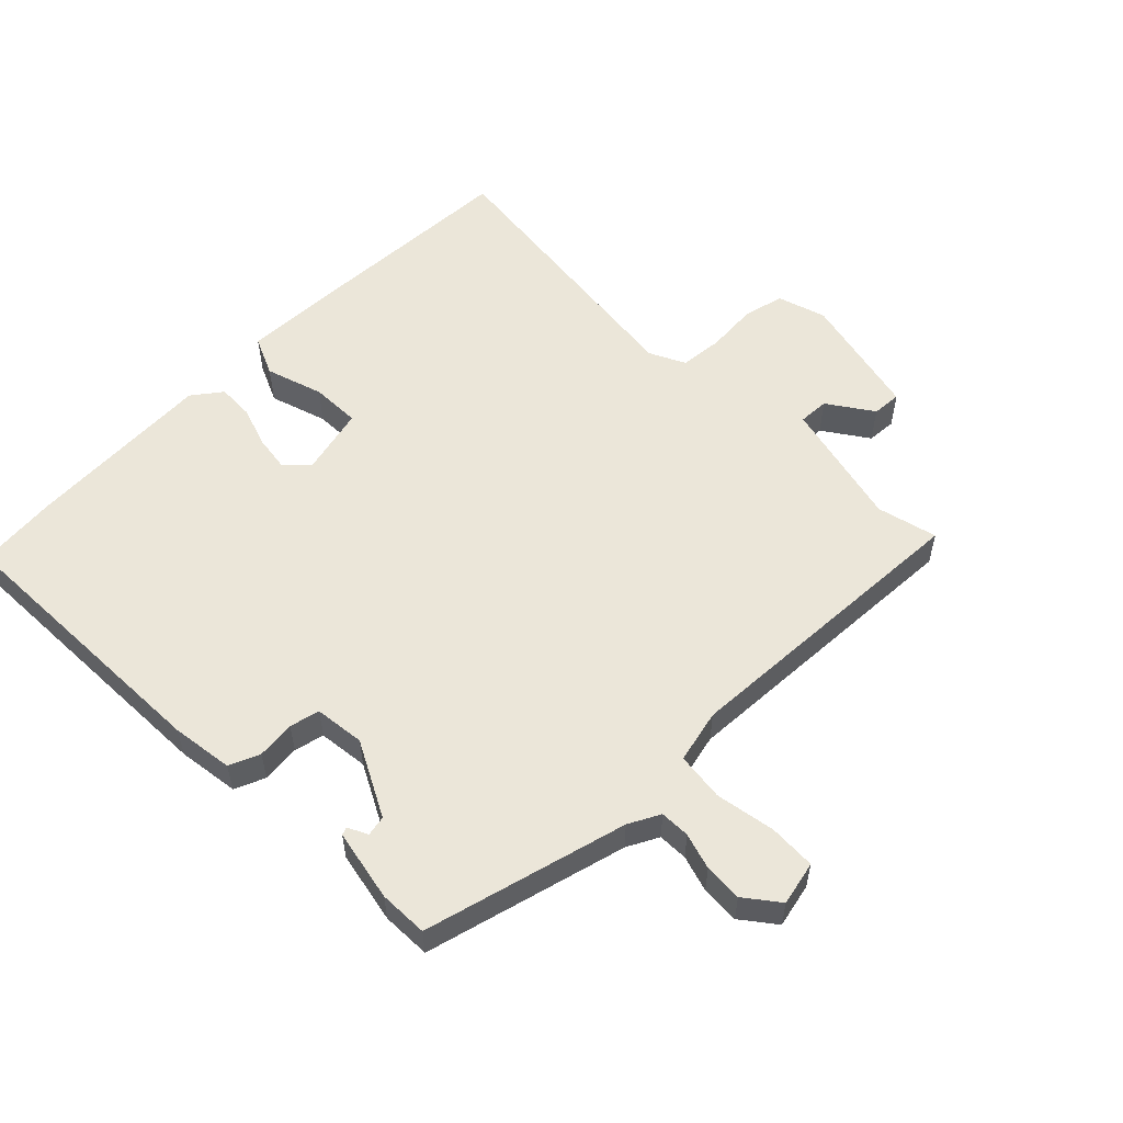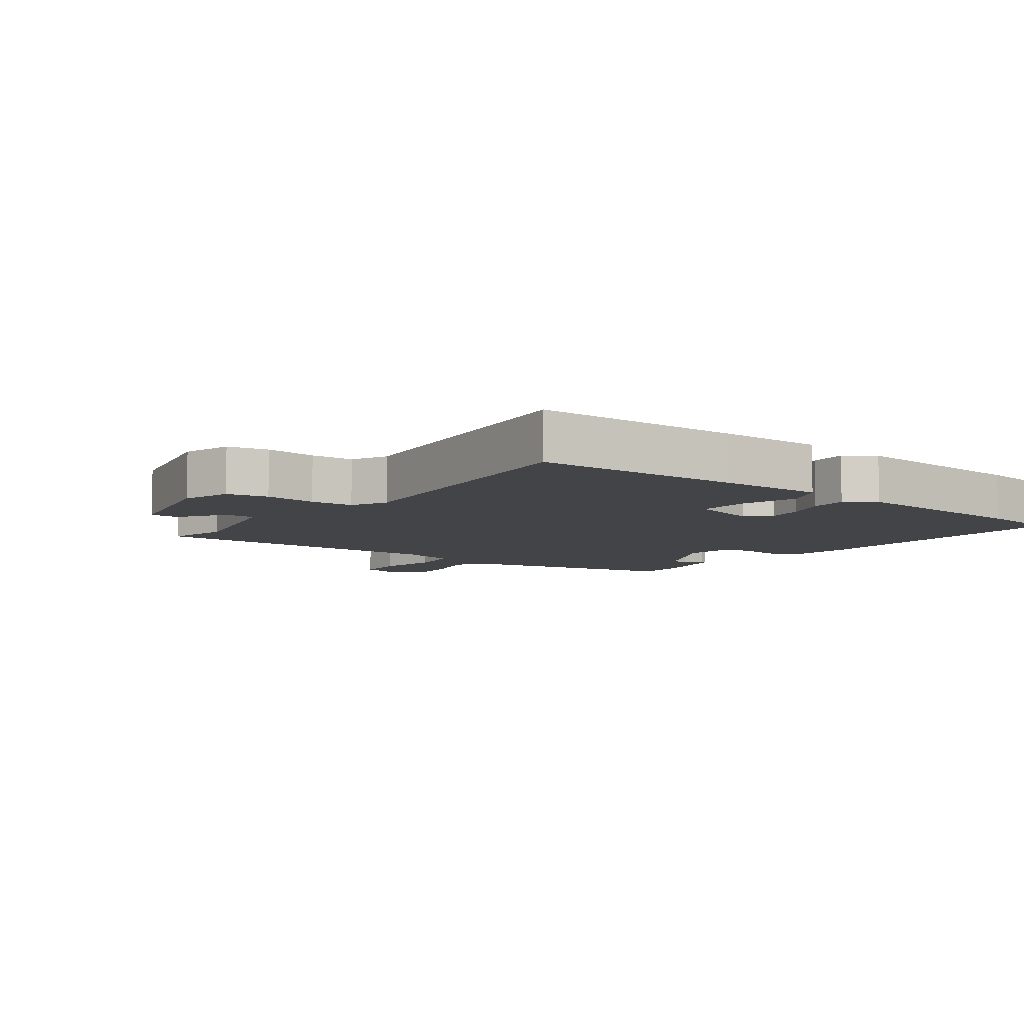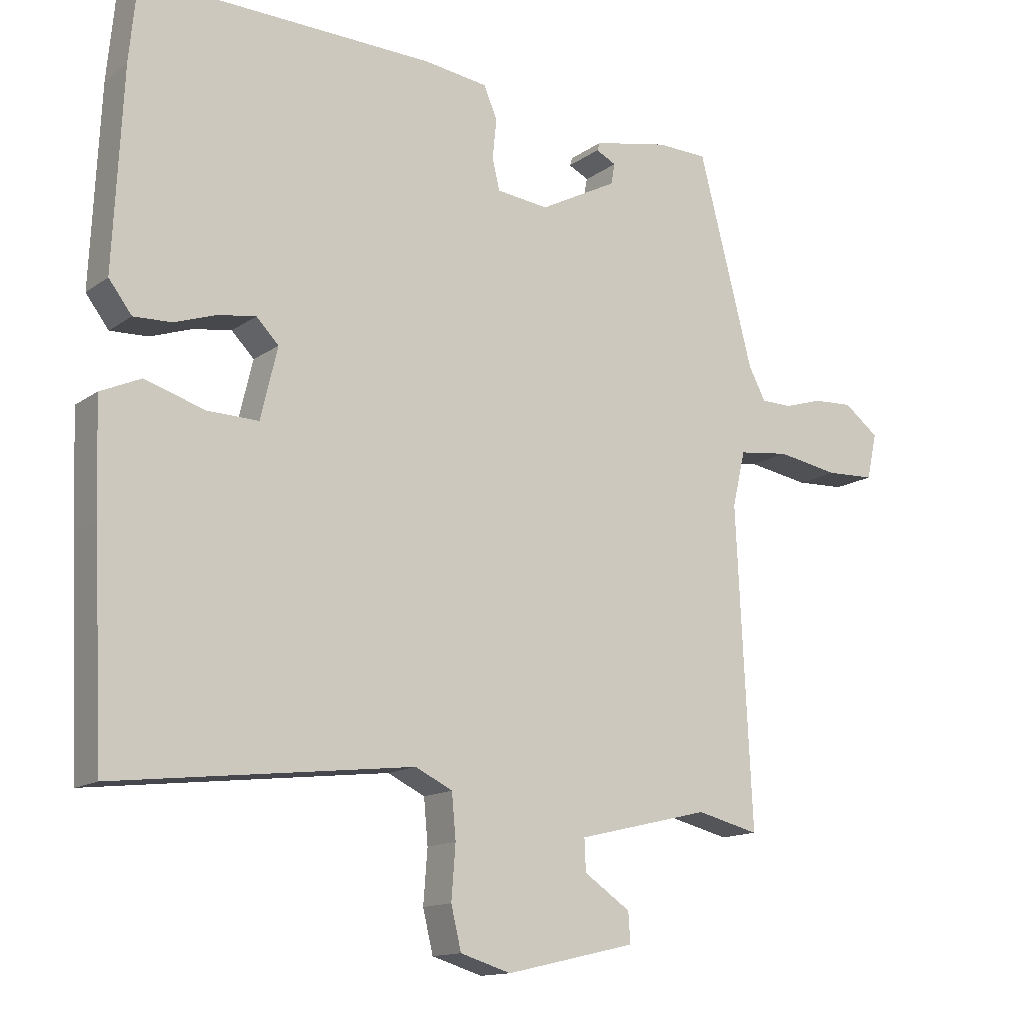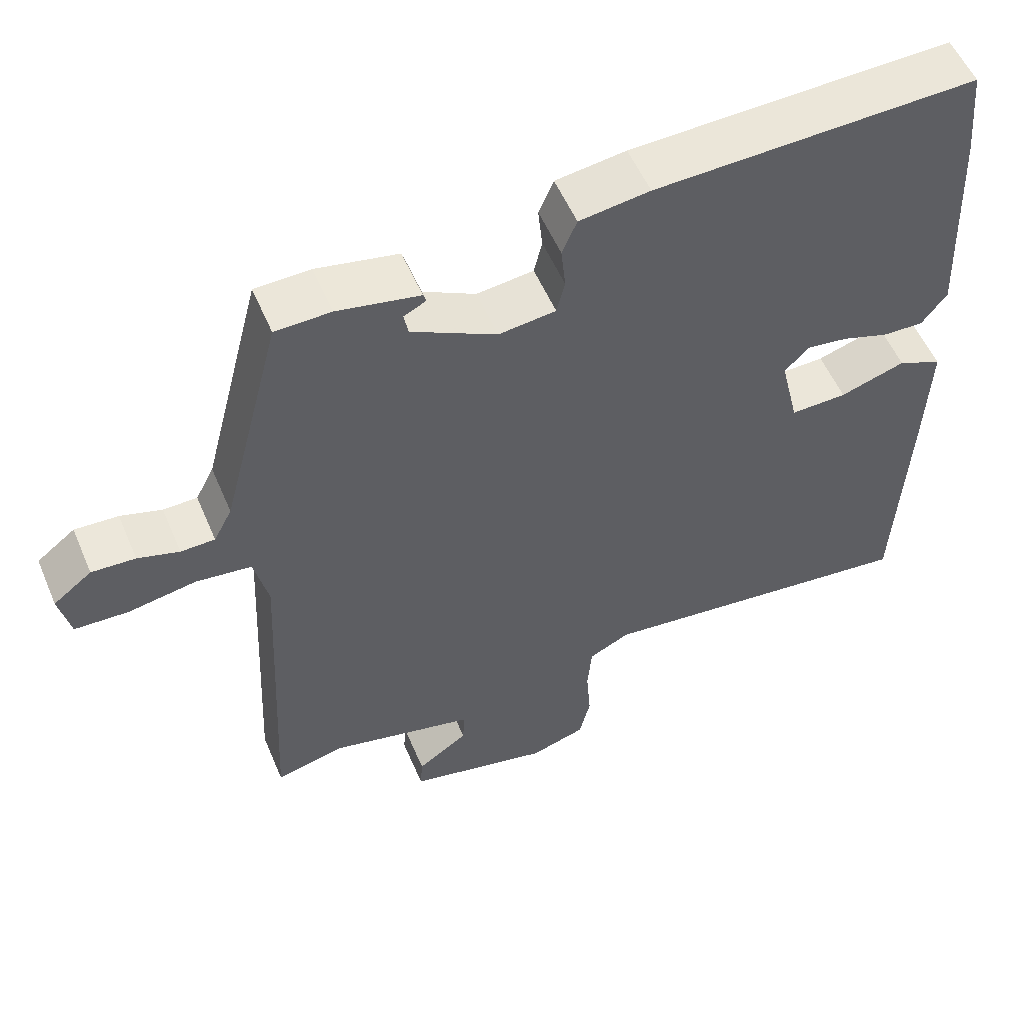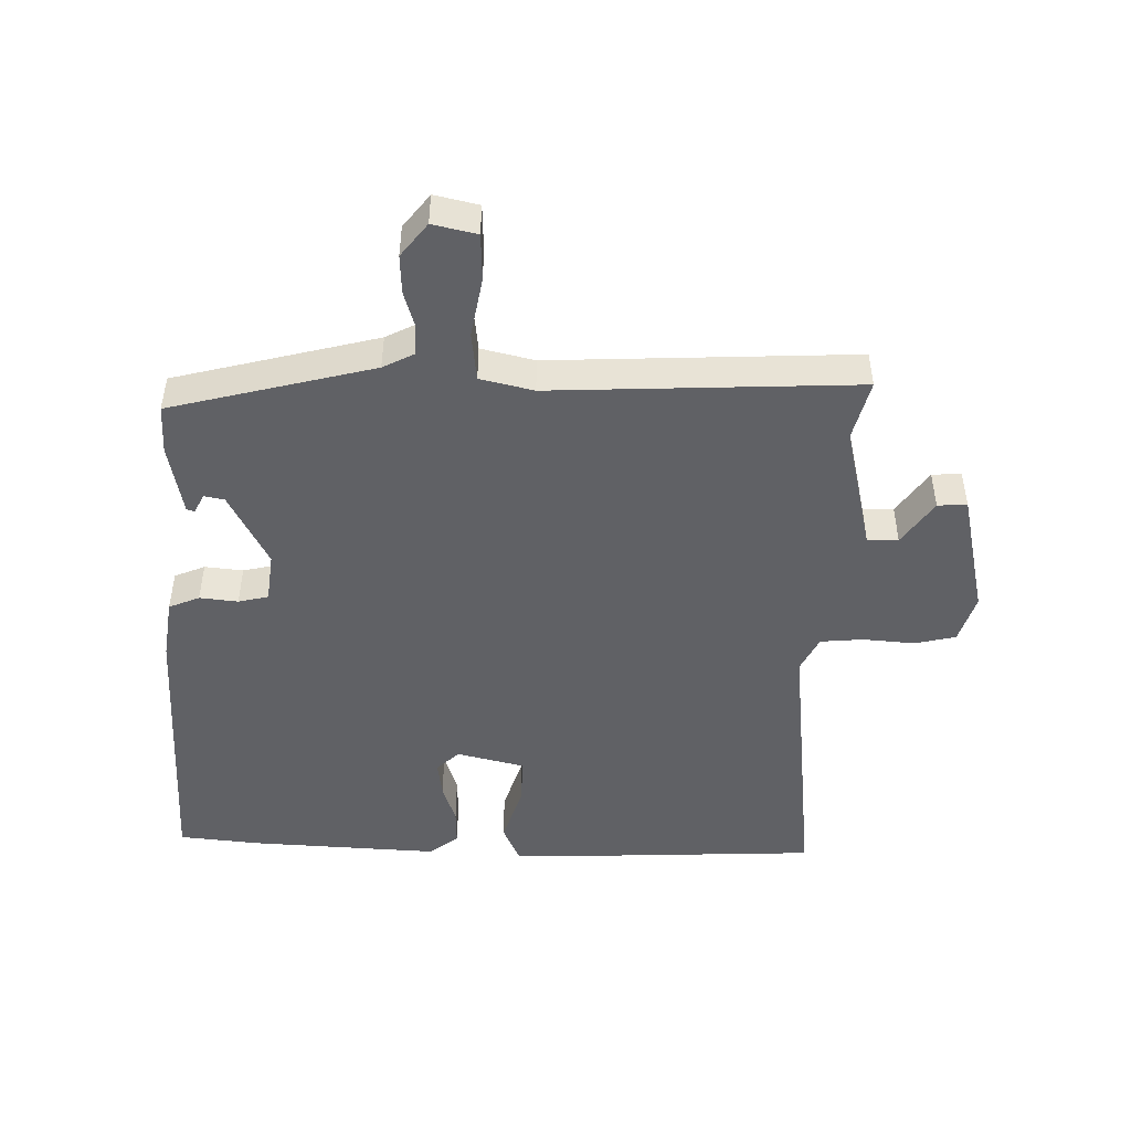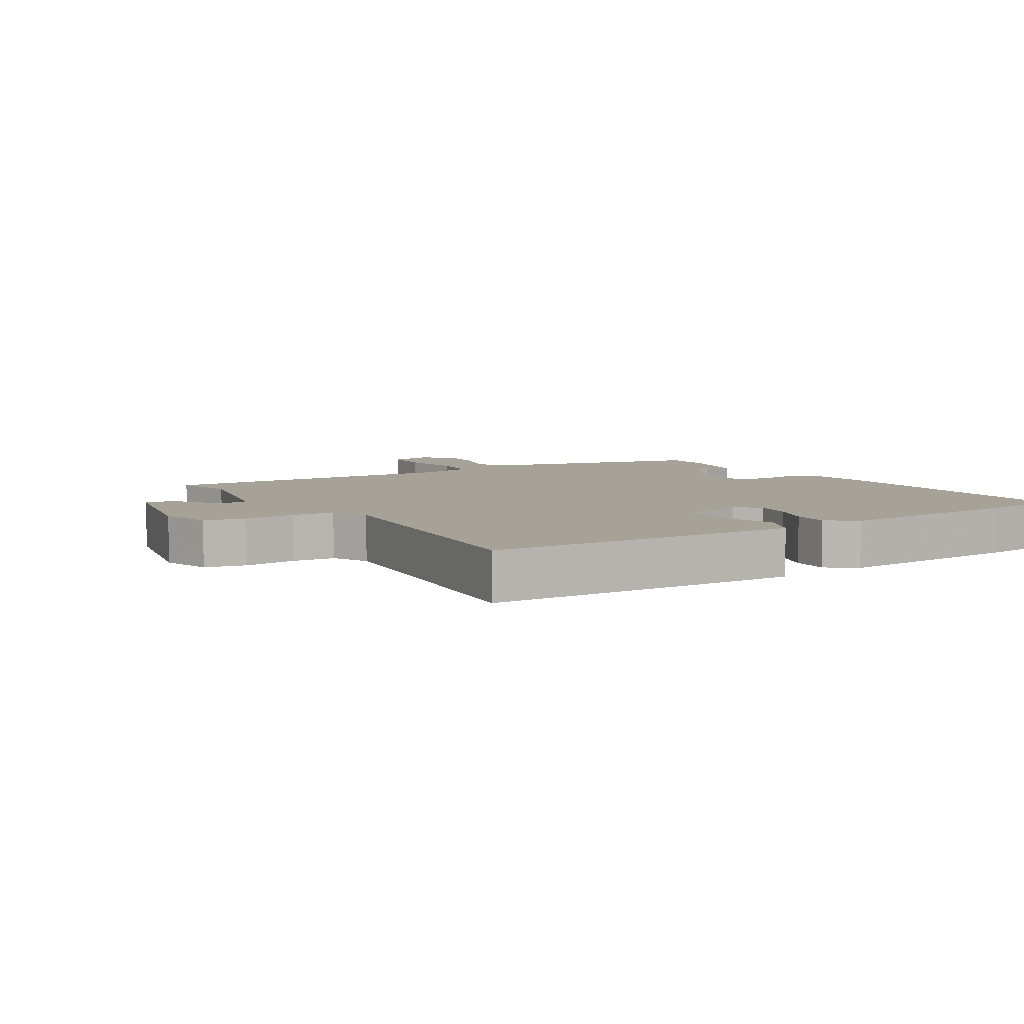
<metadata>
{"format":"obj","ext":"obj","renderer":"f3d","projection":"perspective","resolution":1024,"background":"white","views":[{"elev":55.8,"azim":45.2,"up":"+Y"},{"elev":-7.8,"azim":-127.6,"up":"+Y"},{"elev":-13.7,"azim":-33.1,"up":"+Z"},{"elev":54.8,"azim":157.1,"up":"+Z"},{"elev":-47.8,"azim":88.5,"up":"+Y"},{"elev":6.6,"azim":-122.4,"up":"+Y"}]}
</metadata>
<code>
v 0.484 0.07 -0.53
v 0.391 0.07 -0.507
v 0.194 0.07 -0.554
v 0.196 0.07 -0.601
v 0.265 0.07 -0.648
v 0.268 0.07 -0.693
v 0.075 0.07 -0.737
v 0 0.07 -0.714
v -0.015 0.07 -0.651
v -0.009 0.07 -0.572
v -0.015 0.07 -0.506
v -0.07 0.07 -0.479
v -0.511 0.07 -0.53
v -0.526 0.07 -0.212
v -0.532 0.07 -0.049
v -0.472 0.07 -0.022
v -0.384 0.07 -0.05
v -0.308 0.07 -0.052
v -0.283 0.07 0.053
v -0.316 0.07 0.087
v -0.372 0.07 0.079
v -0.434 0.07 0.058
v -0.49 0.07 0.056
v -0.524 0.07 0.101
v -0.51 0.07 0.392
v -0.498 0.07 0.516
v -0.063 0.07 0.503
v 0.032 0.07 0.49
v 0.052 0.07 0.443
v 0.046 0.07 0.384
v 0.057 0.07 0.338
v 0.134 0.07 0.329
v 0.249 0.07 0.389
v 0.255 0.07 0.42
v 0.225 0.07 0.435
v 0.229 0.07 0.447
v 0.34 0.07 0.469
v 0.415 0.07 0.467
v 0.496 0.07 0.155
v 0.521 0.07 0.107
v 0.567 0.07 0.106
v 0.623 0.07 0.123
v 0.682 0.07 0.126
v 0.734 0.07 0.086
v 0.719 0.07 0.018
v 0.647 0.07 0.015
v 0.555 0.07 0.031
v 0.48 0.07 0.022
v 0.461 0.07 -0.06
v 0.484 0 -0.53
v 0.391 0 -0.507
v 0.194 0 -0.554
v 0.196 0 -0.601
v 0.265 0 -0.648
v 0.268 0 -0.693
v 0.075 0 -0.737
v 0 0 -0.714
v -0.015 0 -0.651
v -0.009 0 -0.572
v -0.015 0 -0.506
v -0.07 0 -0.479
v -0.511 0 -0.53
v -0.526 0 -0.212
v -0.532 0 -0.049
v -0.472 0 -0.022
v -0.384 0 -0.05
v -0.308 0 -0.052
v -0.283 0 0.053
v -0.316 0 0.087
v -0.372 0 0.079
v -0.434 0 0.058
v -0.49 0 0.056
v -0.524 0 0.101
v -0.51 0 0.392
v -0.498 0 0.516
v -0.063 0 0.503
v 0.032 0 0.49
v 0.052 0 0.443
v 0.046 0 0.384
v 0.057 0 0.338
v 0.134 0 0.329
v 0.249 0 0.389
v 0.255 0 0.42
v 0.225 0 0.435
v 0.229 0 0.447
v 0.34 0 0.469
v 0.415 0 0.467
v 0.496 0 0.155
v 0.521 0 0.107
v 0.567 0 0.106
v 0.623 0 0.123
v 0.682 0 0.126
v 0.734 0 0.086
v 0.719 0 0.018
v 0.647 0 0.015
v 0.555 0 0.031
v 0.48 0 0.022
v 0.461 0 -0.06
f 45 46 47
f 44 45 47
f 43 44 47
f 42 43 47
f 41 42 47
f 40 41 47 48
f 39 40 48
f 38 39 48 49
f 36 37 38
f 35 36 38
f 34 35 38
f 49 1 2
f 38 49 2
f 34 38 2
f 33 34 2
f 28 29 30
f 27 28 30
f 26 27 30
f 25 26 30
f 24 25 30
f 23 24 30
f 22 23 30
f 21 22 30
f 20 21 30 31
f 19 20 31 32
f 15 16 17
f 14 15 17
f 13 14 17
f 12 13 17
f 11 12 17 18
f 8 9 10
f 7 8 10
f 6 7 10
f 5 6 10
f 4 5 10
f 3 4 10 11
f 19 32 33
f 18 19 33
f 11 18 33
f 3 11 33
f 2 3 33
f 96 95 94
f 96 94 93
f 96 93 92
f 96 92 91
f 96 91 90
f 97 96 90 89
f 97 89 88
f 98 97 88 87
f 87 86 85
f 87 85 84
f 87 84 83
f 51 50 98
f 51 98 87
f 51 87 83
f 51 83 82
f 79 78 77
f 79 77 76
f 79 76 75
f 79 75 74
f 79 74 73
f 79 73 72
f 79 72 71
f 79 71 70
f 80 79 70 69
f 81 80 69 68
f 66 65 64
f 66 64 63
f 66 63 62
f 66 62 61
f 67 66 61 60
f 59 58 57
f 59 57 56
f 59 56 55
f 59 55 54
f 59 54 53
f 60 59 53 52
f 82 81 68
f 82 68 67
f 82 67 60
f 82 60 52
f 82 52 51
f 1 50 51 2
f 2 51 52 3
f 3 52 53 4
f 4 53 54 5
f 5 54 55 6
f 6 55 56 7
f 7 56 57 8
f 8 57 58 9
f 9 58 59 10
f 10 59 60 11
f 11 60 61 12
f 12 61 62 13
f 13 62 63 14
f 14 63 64 15
f 15 64 65 16
f 16 65 66 17
f 17 66 67 18
f 18 67 68 19
f 19 68 69 20
f 20 69 70 21
f 21 70 71 22
f 22 71 72 23
f 23 72 73 24
f 24 73 74 25
f 25 74 75 26
f 26 75 76 27
f 27 76 77 28
f 28 77 78 29
f 29 78 79 30
f 30 79 80 31
f 31 80 81 32
f 32 81 82 33
f 33 82 83 34
f 34 83 84 35
f 35 84 85 36
f 36 85 86 37
f 37 86 87 38
f 38 87 88 39
f 39 88 89 40
f 40 89 90 41
f 41 90 91 42
f 42 91 92 43
f 43 92 93 44
f 44 93 94 45
f 45 94 95 46
f 46 95 96 47
f 47 96 97 48
f 48 97 98 49
f 49 98 50 1

</code>
